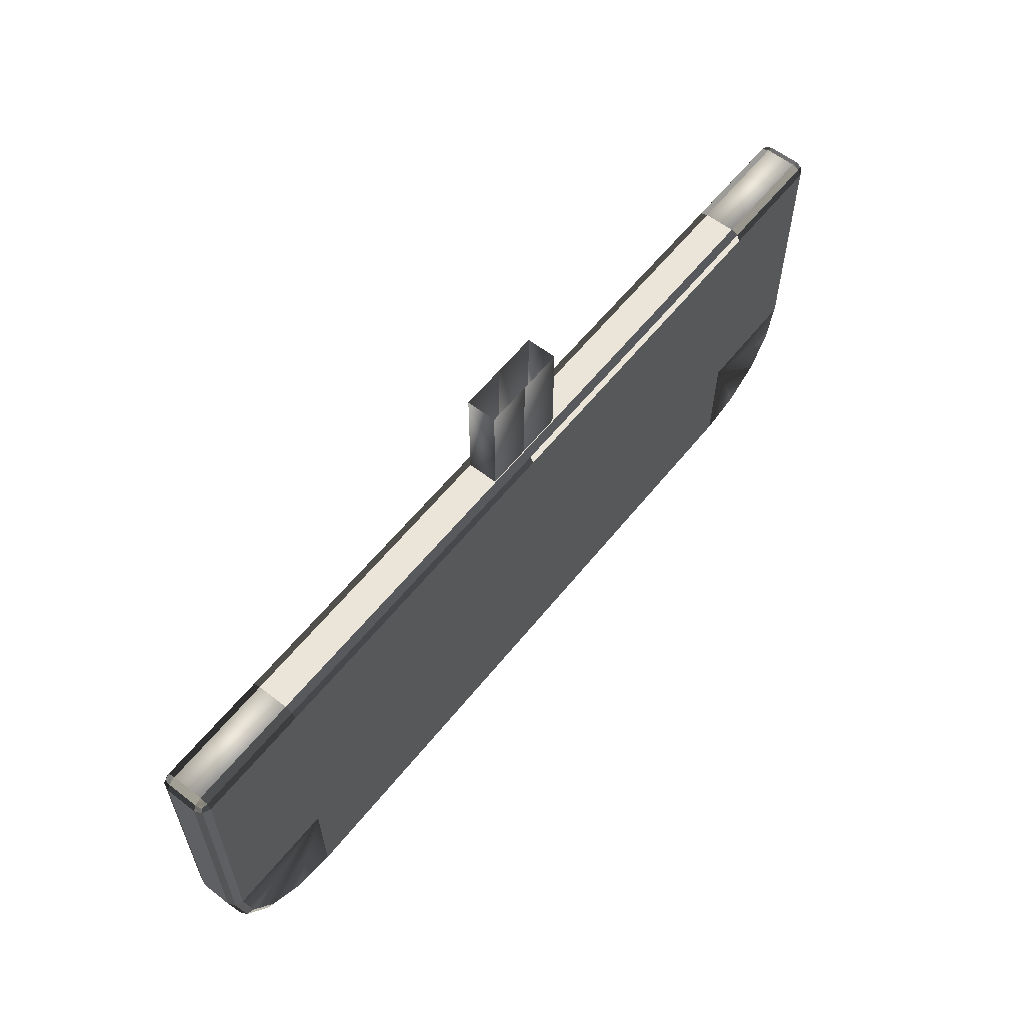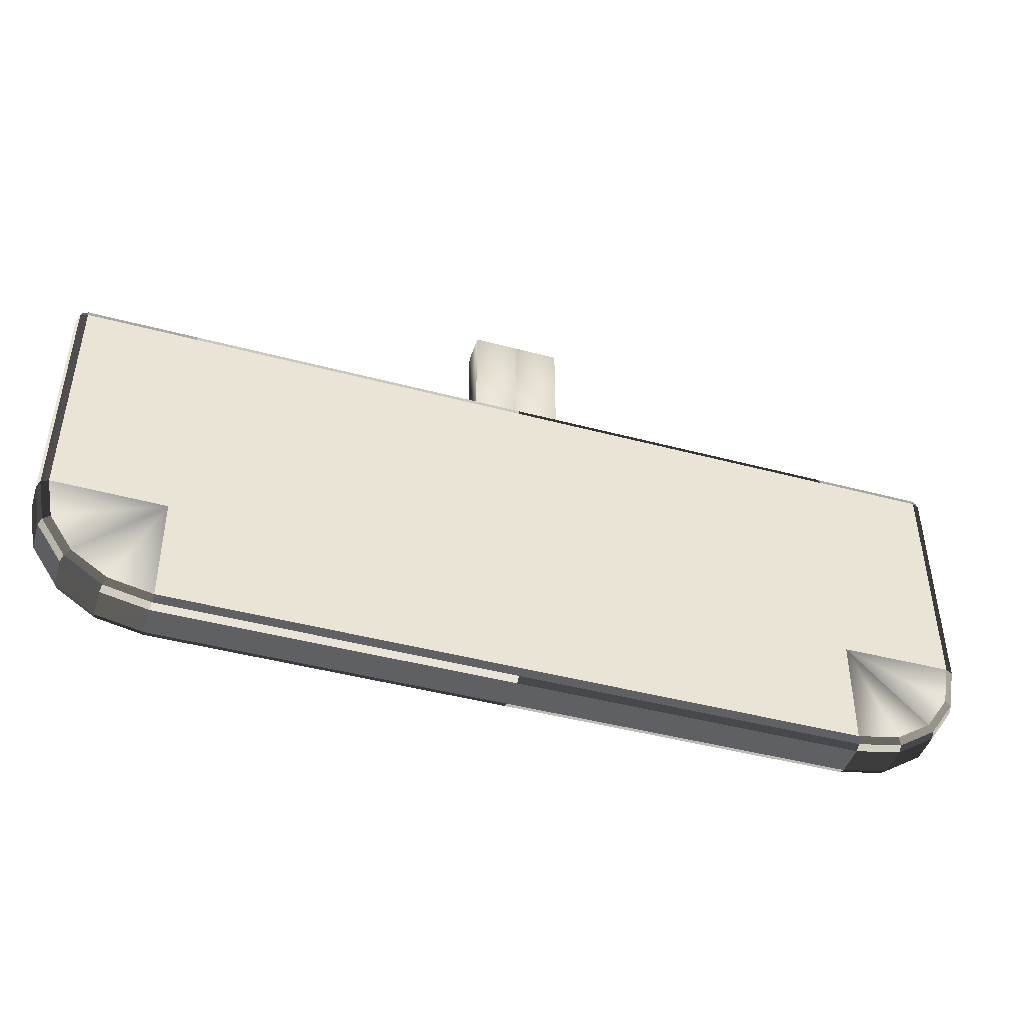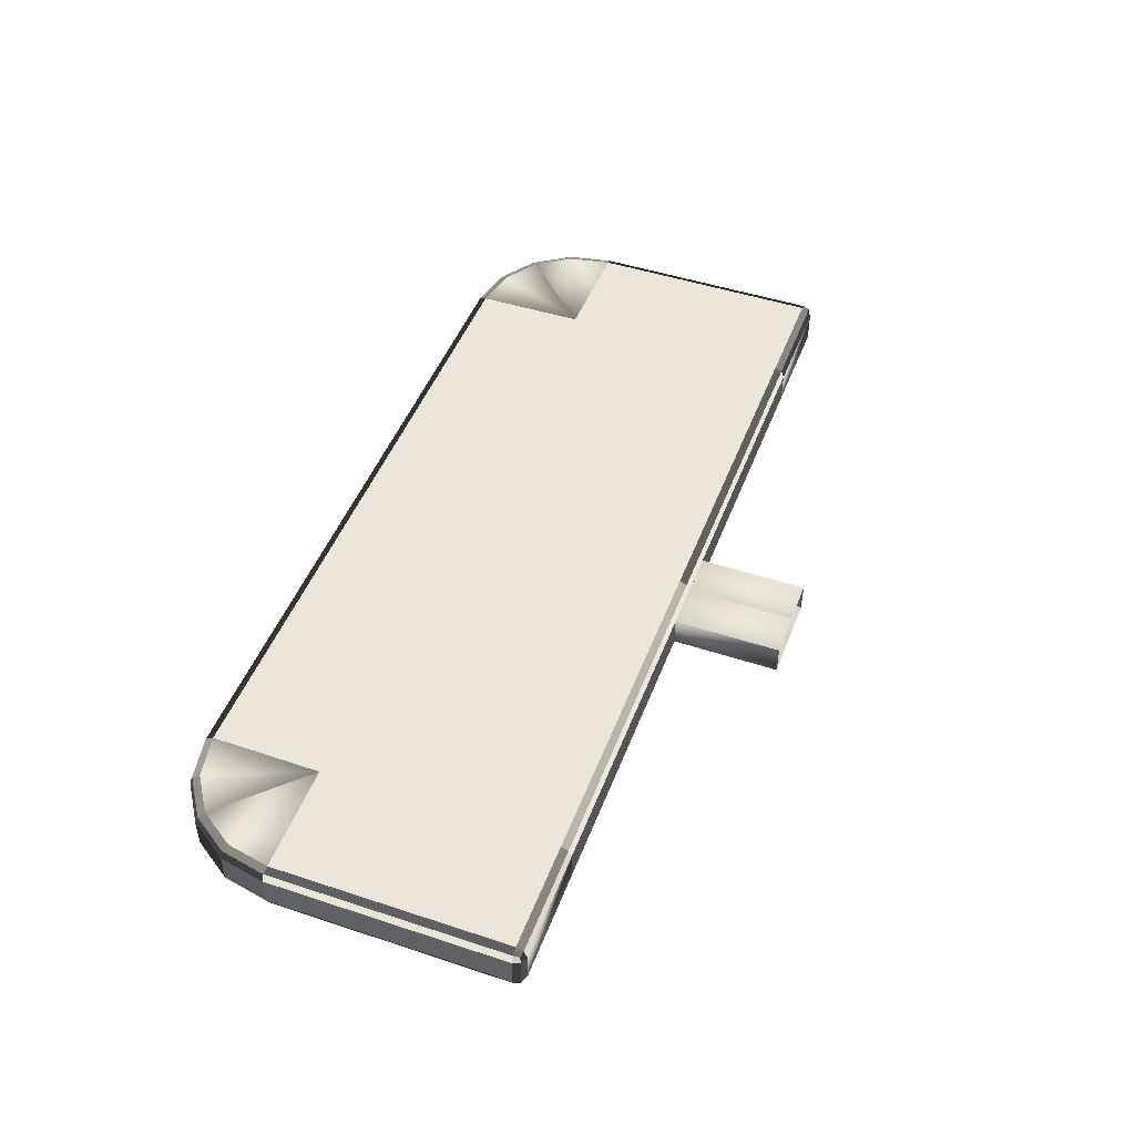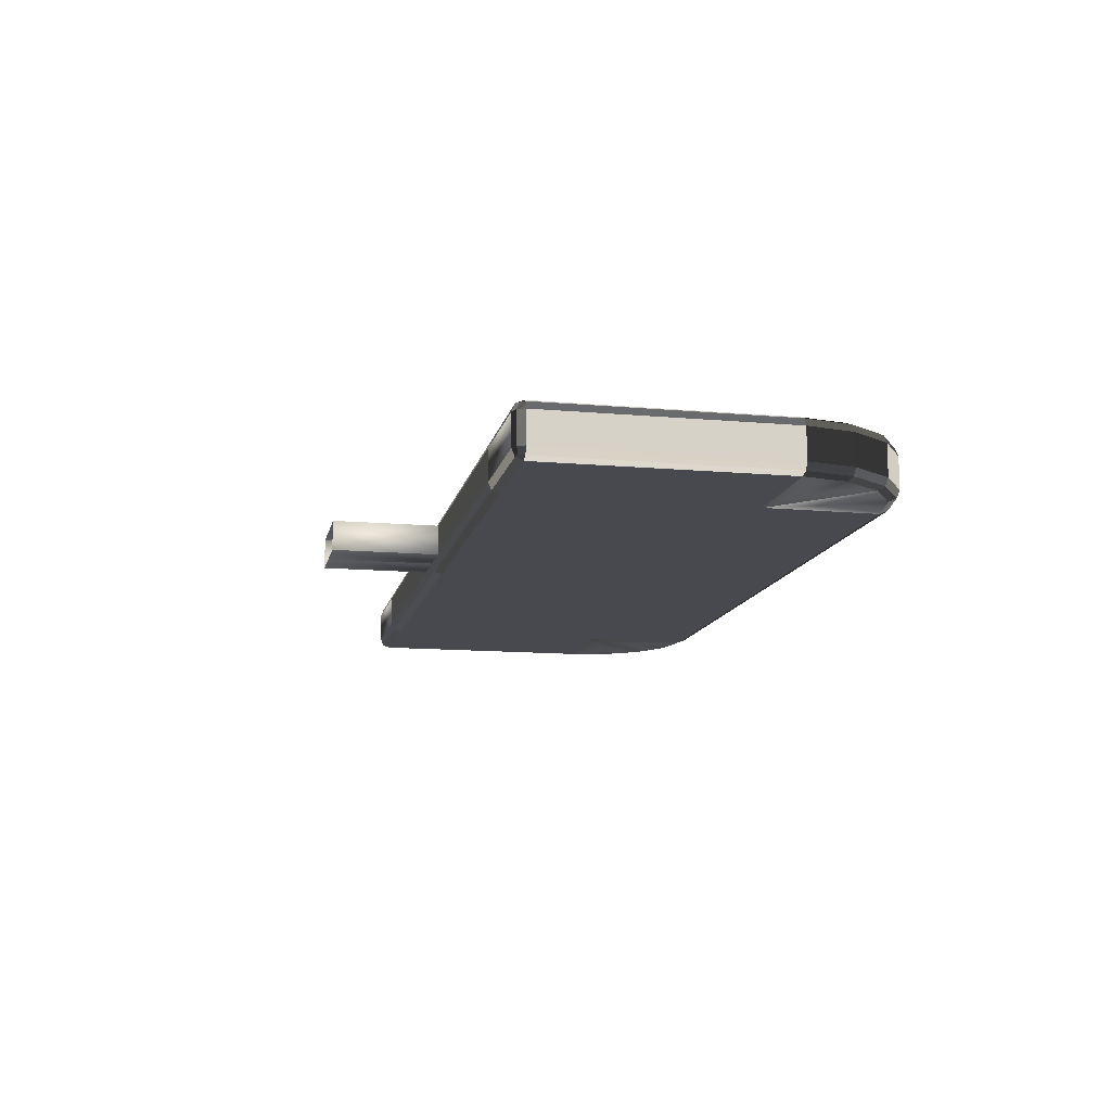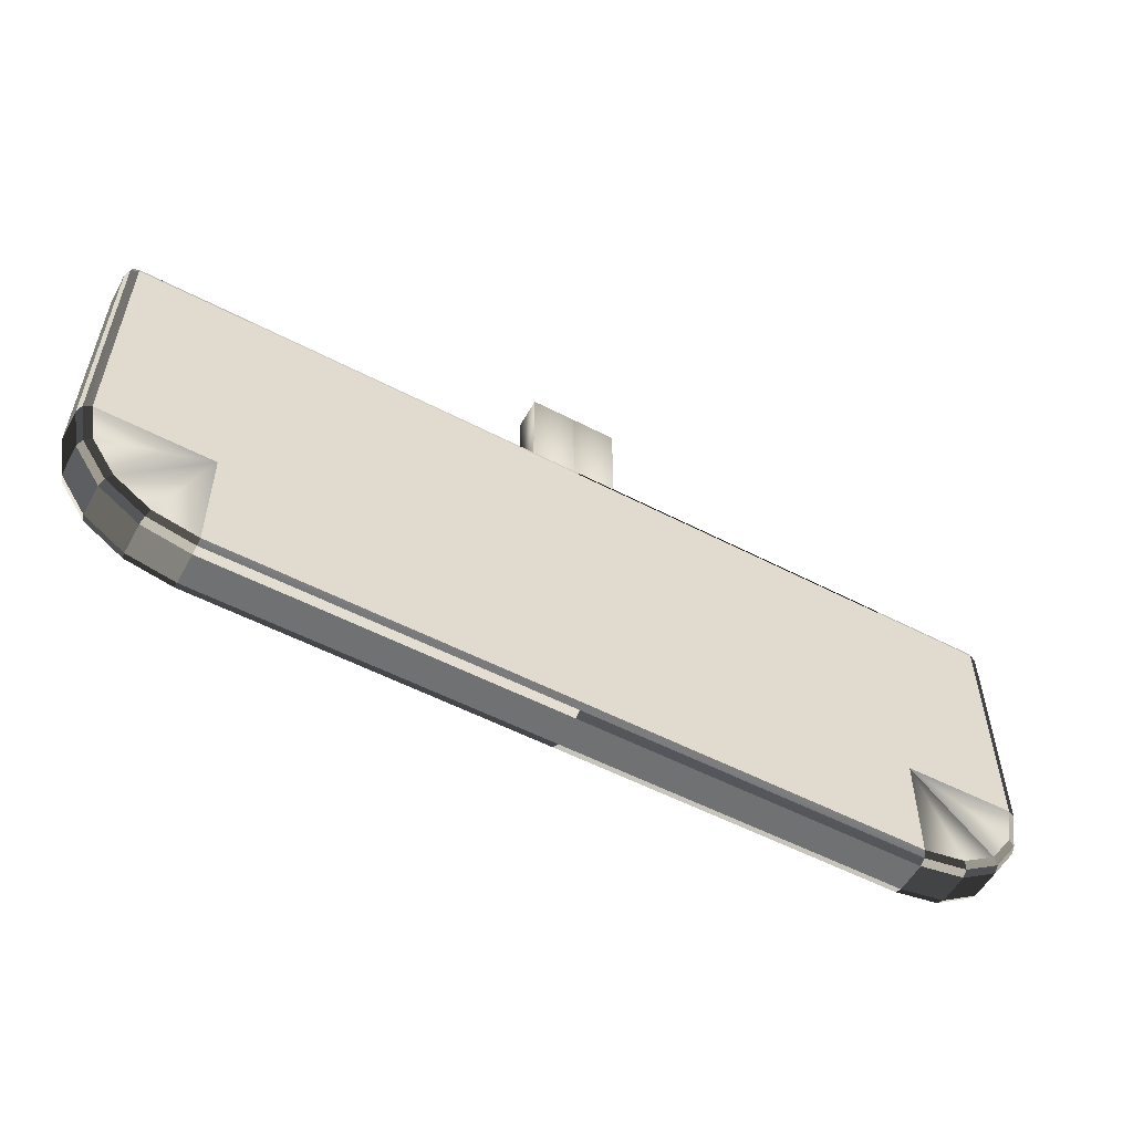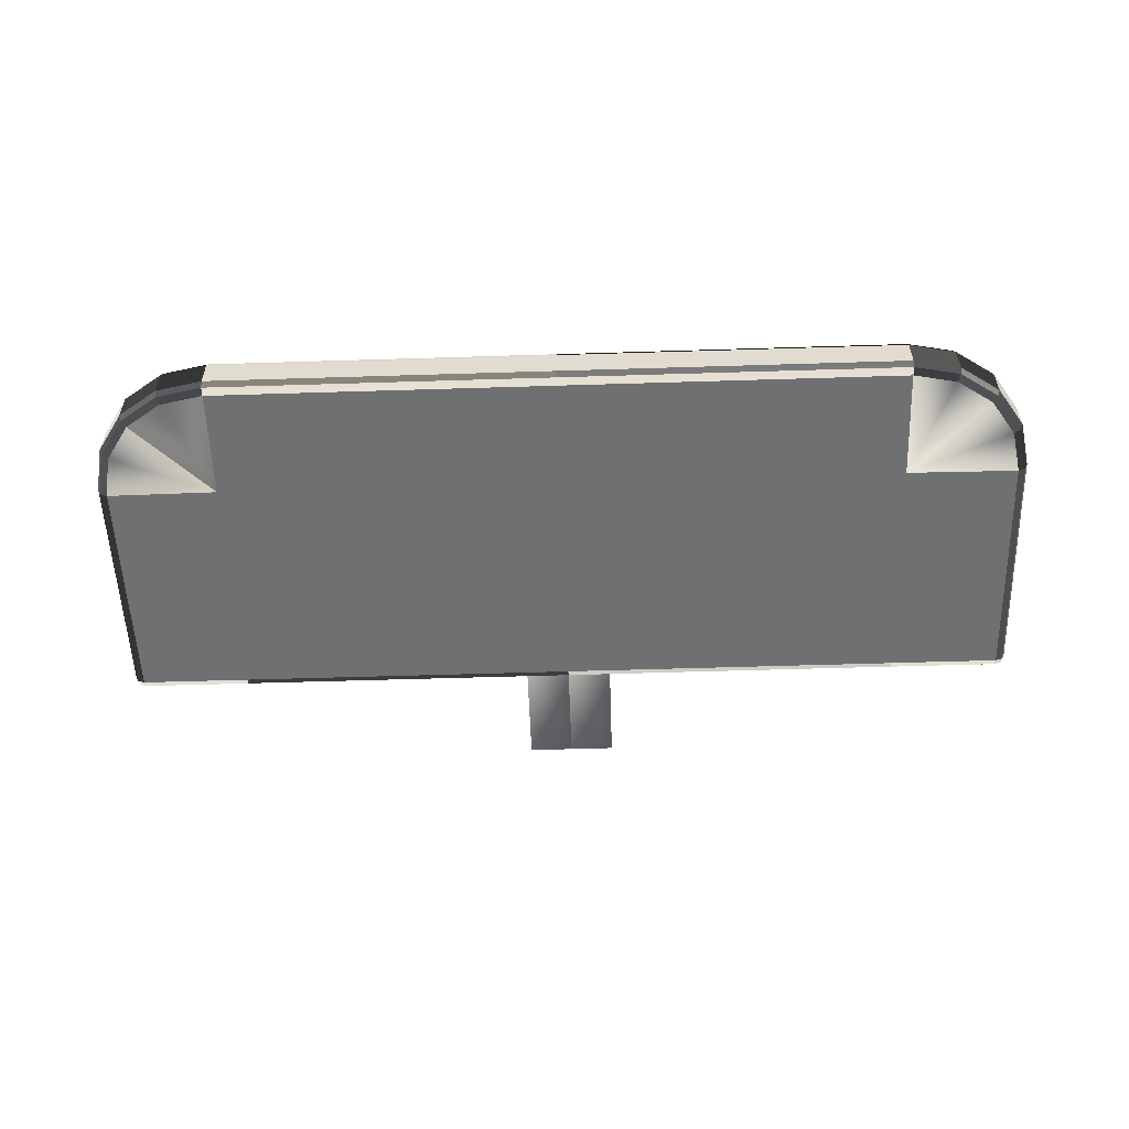
<metadata>
{"format":"obj","ext":"obj","renderer":"f3d","projection":"perspective","resolution":1024,"background":"white","views":[{"elev":59.6,"azim":128.5,"up":"+Y"},{"elev":-44.9,"azim":162.8,"up":"+Y"},{"elev":47.6,"azim":110.4,"up":"+Z"},{"elev":-12.6,"azim":-101.8,"up":"+Z"},{"elev":-55.1,"azim":151.3,"up":"+Y"},{"elev":-54.8,"azim":1.9,"up":"+Z"}]}
</metadata>
<code>
o ToasterLever_7_ToasterLever_7_1_GeomSubset_0
v -0.002036 -0.1581 0.04192
v -0.002036 -0.1541 0.04192
v 0.002036 -0.1581 0.04192
v 0.002036 -0.1541 0.04192
v -0.002036 -0.1581 0.04192
v -0.002036 -0.1541 0.04192
v 0.002036 -0.1581 0.04192
v 0.002036 -0.1541 0.04192
v -0.002036 -0.1581 0.04192
v -0.002036 -0.1541 0.04192
v 0.002036 -0.1581 0.04192
v 0.002036 -0.1541 0.04192
v -0.002036 -0.1581 0.04192
v -0.002036 -0.1541 0.04192
v 0.002036 -0.1581 0.04192
v 0.002036 -0.1541 0.04192
v -0.002036 -0.1581 0.04192
v -0.002036 -0.1541 0.04192
v 0.002036 -0.1581 0.04192
v 0.002036 -0.1541 0.04192
v -0.002036 -0.1581 0.04192
v -0.002036 -0.1541 0.04192
v 0.002036 -0.1581 0.04192
v 0.002036 -0.1541 0.04192
v -0.02449 -0.1607 0.04003
v -0.02449 -0.1607 0.04373
v 0 -0.1607 0.04373
v 0 -0.1607 0.04003
v 0.02449 -0.1607 0.04003
v 0.02449 -0.1607 0.04373
v 0.003163 -0.1439 0.04083
v 0.003163 -0.1352 0.04083
v 0 -0.1352 0.04083
v 0 -0.1439 0.04083
v 0.003163 -0.1439 0.04298
v 0.003163 -0.1352 0.04298
v 0 -0.1352 0.04298
v 0 -0.1439 0.04298
v -0.003163 -0.1439 0.04083
v -0.003163 -0.1352 0.04083
v -0.003163 -0.1439 0.04298
v -0.003163 -0.1352 0.04298
v -0.02442 -0.1686 0.04003
v -0.02447 -0.1691 0.04025
v -0.02449 -0.1694 0.04077
v -0.0278 -0.1687 0.04077
v -0.02772 -0.1685 0.04025
v -0.02752 -0.168 0.04003
v -0.02752 -0.168 0.04373
v -0.02772 -0.1685 0.04351
v -0.0278 -0.1687 0.04299
v -0.02449 -0.1694 0.04299
v -0.02447 -0.1691 0.04351
v -0.02442 -0.1686 0.04373
v -0.03061 -0.1668 0.04077
v -0.03045 -0.1667 0.04025
v -0.03008 -0.1663 0.04003
v -0.03061 -0.1668 0.04299
v -0.03045 -0.1667 0.04351
v -0.03008 -0.1663 0.04373
v -0.03248 -0.164 0.04077
v -0.03228 -0.1639 0.04025
v -0.03179 -0.1637 0.04003
v -0.03179 -0.1637 0.04373
v -0.03228 -0.1639 0.04351
v -0.03248 -0.164 0.04299
v -0.03314 -0.1607 0.04077
v -0.03293 -0.1607 0.04025
v -0.0324 -0.1606 0.04003
v -0.0324 -0.1606 0.04373
v -0.03293 -0.1607 0.04351
v -0.03314 -0.1607 0.04299
v 0 -0.1694 0.04299
v 0 -0.1691 0.04351
v 0 -0.1686 0.04373
v 0 -0.1686 0.04003
v 0 -0.1691 0.04025
v 0 -0.1694 0.04077
v -0.0324 -0.1431 0.04025
v -0.0324 -0.1429 0.04077
v -0.03293 -0.1431 0.04077
v -0.03314 -0.1436 0.04077
v -0.03293 -0.1436 0.04025
v -0.0324 -0.1436 0.04003
v -0.0324 -0.1431 0.04351
v -0.0324 -0.1436 0.04373
v -0.03293 -0.1436 0.04351
v -0.03314 -0.1436 0.04299
v -0.03293 -0.1431 0.04299
v -0.0324 -0.1429 0.04299
v -0.02449 -0.1436 0.04003
v -0.02449 -0.1431 0.04025
v -0.02449 -0.1429 0.04077
v -0.02449 -0.1436 0.04373
v -0.02449 -0.1431 0.04351
v -0.02449 -0.1429 0.04299
v 0 -0.1436 0.04373
v 0 -0.1431 0.04351
v 0 -0.1429 0.04299
v 0 -0.1429 0.04077
v 0 -0.1431 0.04025
v 0 -0.1436 0.04003
v 0.02449 -0.1694 0.04077
v 0.02447 -0.1691 0.04025
v 0.02442 -0.1686 0.04003
v 0.02752 -0.168 0.04003
v 0.02772 -0.1685 0.04025
v 0.0278 -0.1687 0.04077
v 0.0278 -0.1687 0.04299
v 0.02772 -0.1685 0.04351
v 0.02752 -0.168 0.04373
v 0.02442 -0.1686 0.04373
v 0.02447 -0.1691 0.04351
v 0.02449 -0.1694 0.04299
v 0.03061 -0.1668 0.04077
v 0.03045 -0.1667 0.04025
v 0.03008 -0.1663 0.04003
v 0.03061 -0.1668 0.04299
v 0.03045 -0.1667 0.04351
v 0.03008 -0.1663 0.04373
v 0.03179 -0.1637 0.04003
v 0.03228 -0.1639 0.04025
v 0.03248 -0.164 0.04077
v 0.03248 -0.164 0.04299
v 0.03228 -0.1639 0.04351
v 0.03179 -0.1637 0.04373
v 0.0324 -0.1606 0.04003
v 0.03293 -0.1607 0.04025
v 0.03314 -0.1607 0.04077
v 0.03314 -0.1607 0.04299
v 0.03293 -0.1607 0.04351
v 0.0324 -0.1606 0.04373
v 0.0324 -0.1431 0.04025
v 0.0324 -0.1436 0.04003
v 0.03293 -0.1436 0.04025
v 0.03314 -0.1436 0.04077
v 0.03293 -0.1431 0.04077
v 0.0324 -0.1429 0.04077
v 0.0324 -0.1431 0.04351
v 0.0324 -0.1429 0.04299
v 0.03293 -0.1431 0.04299
v 0.03314 -0.1436 0.04299
v 0.03293 -0.1436 0.04351
v 0.0324 -0.1436 0.04373
v 0.02449 -0.1436 0.04003
v 0.02449 -0.1431 0.04025
v 0.02449 -0.1429 0.04077
v 0.02449 -0.1436 0.04373
v 0.02449 -0.1431 0.04351
v 0.02449 -0.1429 0.04299
v -0.03283 -0.1432 0.04034
v -0.03283 -0.1432 0.04342
v 0.03283 -0.1432 0.04034
v 0.03283 -0.1432 0.04342
f 1 2 4 3
f 31 32 33 34
f 35 38 37 36
f 31 35 36 32
f 39 34 33 40
f 41 39 40 42
f 41 42 37 38
f 45 44 47 46
f 44 43 48 47
f 51 50 53 52
f 50 49 54 53
f 60 59 65 64
f 59 58 66 65
f 82 81 89 88
f 81 80 90 89
f 86 85 95 94
f 85 90 96 95
f 93 92 101 100
f 92 91 102 101
f 105 104 107 106
f 104 103 108 107
f 111 110 113 112
f 110 109 114 113
f 117 116 122 121
f 116 115 123 122
f 134 133 146 145
f 133 138 147 146
f 138 137 141 140
f 137 136 142 141
f 45 46 51 52
f 46 55 58 51
f 55 61 66 58
f 61 67 72 66
f 48 43 25 57
f 63 57 25 69
f 26 54 49 60
f 26 60 64 70
f 27 75 54 26
f 76 28 25 43
f 73 78 45 52
f 72 67 82 88
f 69 25 91 84
f 26 70 86 94
f 27 26 94 97
f 25 28 102 91
f 80 93 96 90
f 93 100 99 96
f 103 114 109 108
f 108 109 118 115
f 115 118 124 123
f 123 124 130 129
f 106 117 29 105
f 121 127 29 117
f 30 120 111 112
f 30 132 126 120
f 27 30 112 75
f 76 105 29 28
f 73 114 103 78
f 130 142 136 129
f 127 134 145 29
f 30 148 144 132
f 27 97 148 30
f 29 145 102 28
f 138 140 150 147
f 147 150 99 100
f 43 44 77 76
f 44 45 78 77
f 46 47 56 55
f 47 48 57 56
f 52 53 74 73
f 53 54 75 74
f 55 56 62 61
f 56 57 63 62
f 49 50 59 60
f 50 51 58 59
f 61 62 68 67
f 62 63 69 68
f 64 65 71 70
f 65 66 72 71
f 67 68 83 82
f 68 69 84 83
f 70 71 87 86
f 71 72 88 87
f 80 79 92 93
f 79 84 91 92
f 94 95 98 97
f 95 96 99 98
f 97 98 149 148
f 98 99 150 149
f 76 77 104 105
f 77 78 103 104
f 109 110 119 118
f 110 111 120 119
f 73 74 113 114
f 74 75 112 113
f 106 107 116 117
f 107 108 115 116
f 118 119 125 124
f 119 120 126 125
f 121 122 128 127
f 122 123 129 128
f 124 125 131 130
f 125 126 132 131
f 127 128 135 134
f 128 129 136 135
f 130 131 143 142
f 131 132 144 143
f 100 101 146 147
f 101 102 145 146
f 140 139 149 150
f 139 144 148 149
f 83 84 79 151
f 79 80 81 151
f 81 82 83 151
f 89 90 85 152
f 85 86 87 152
f 87 88 89 152
f 137 138 133 153
f 133 134 135 153
f 135 136 137 153
f 143 144 139 154
f 139 140 141 154
f 141 142 143 154

</code>
